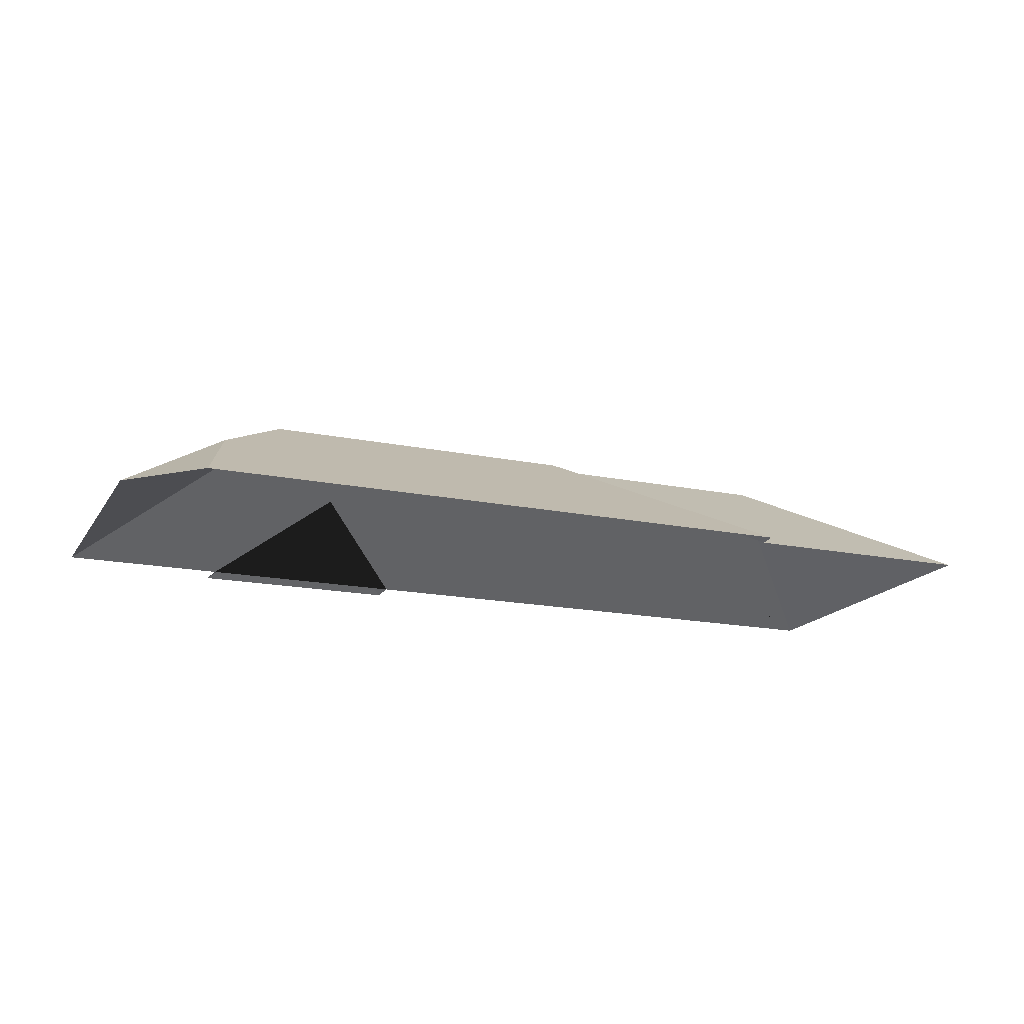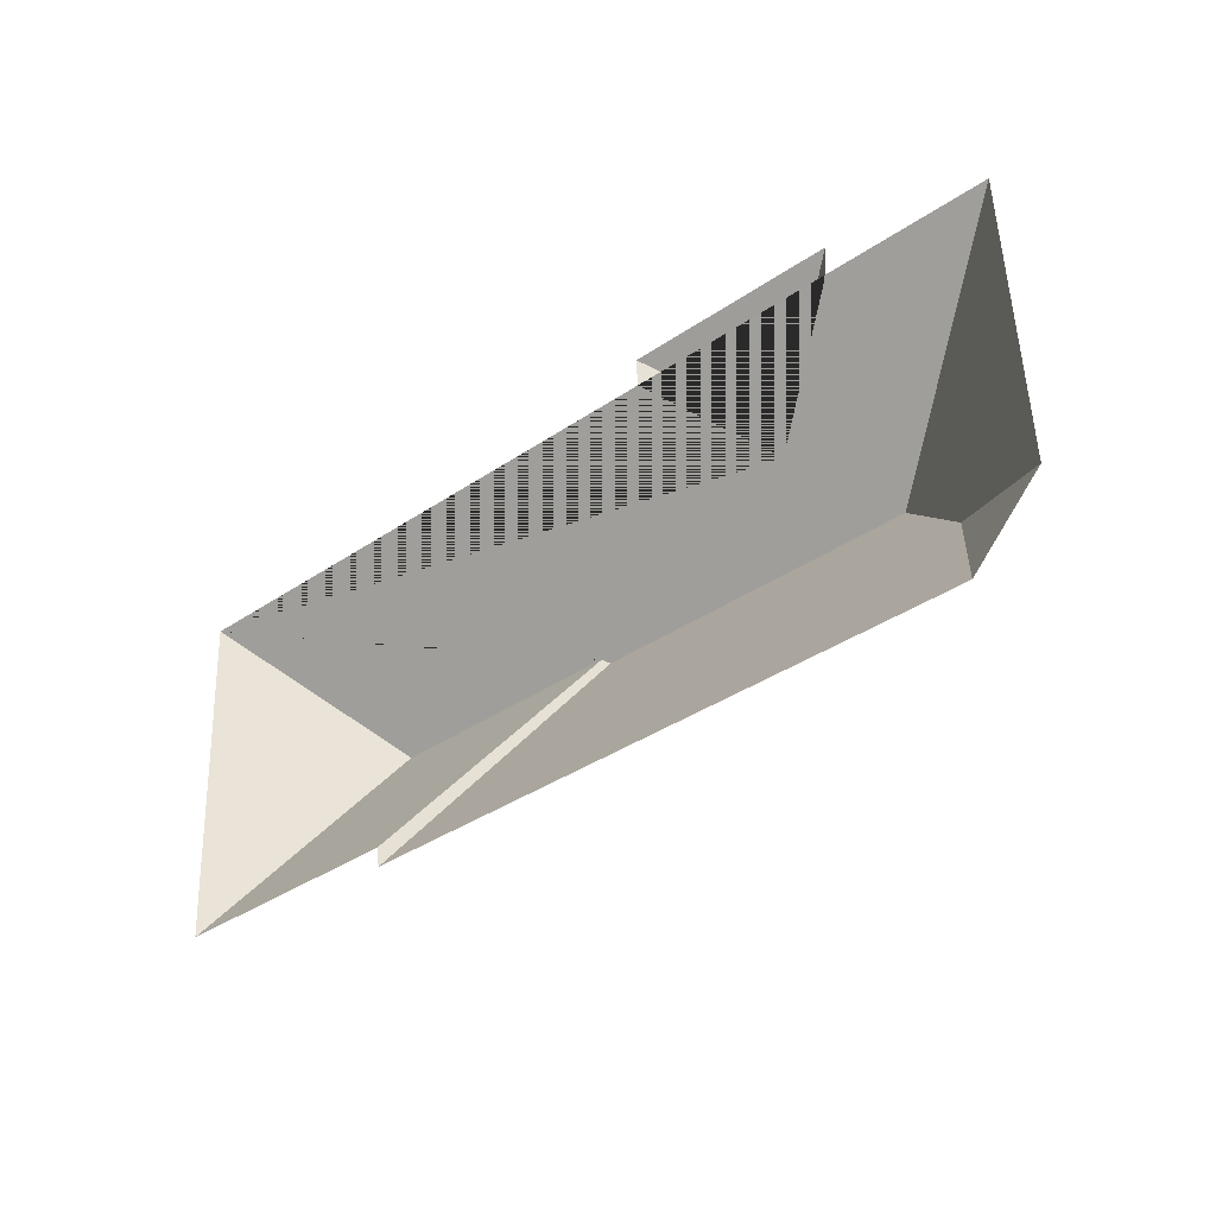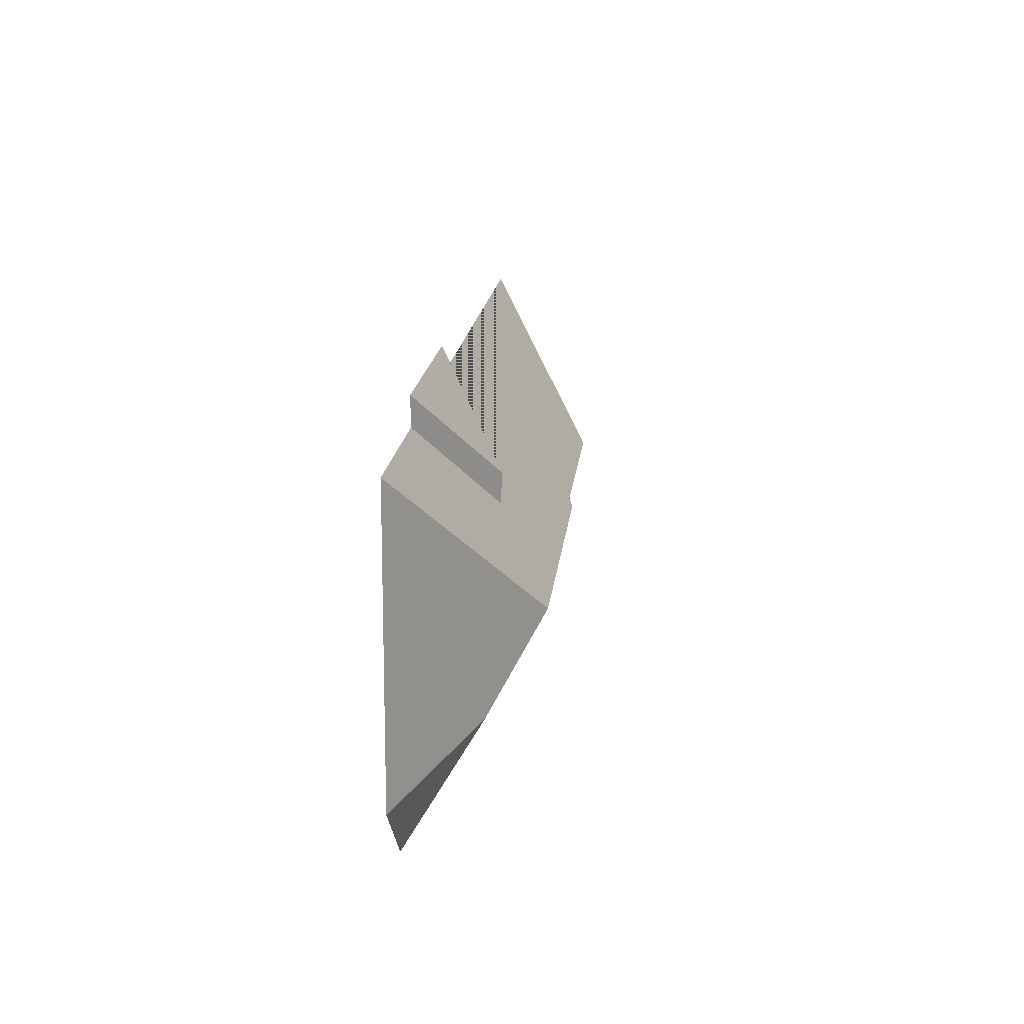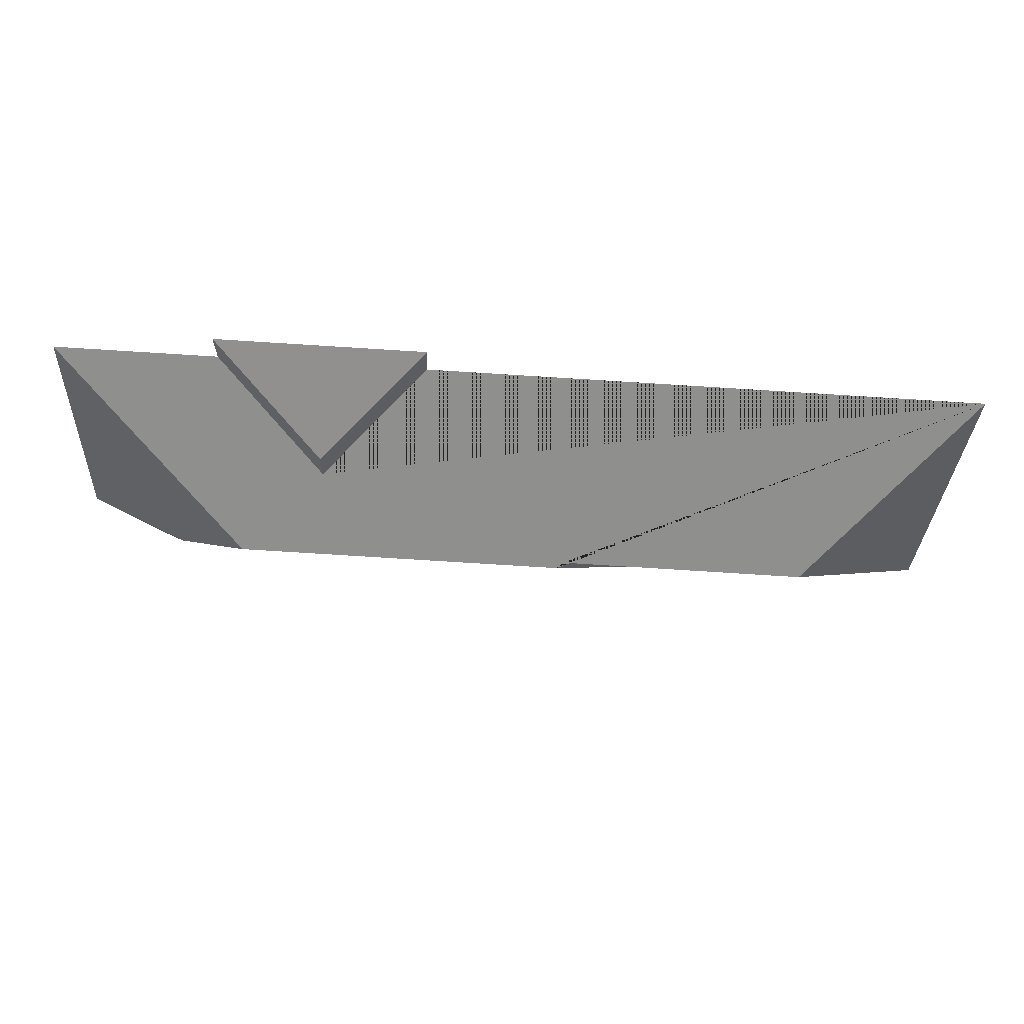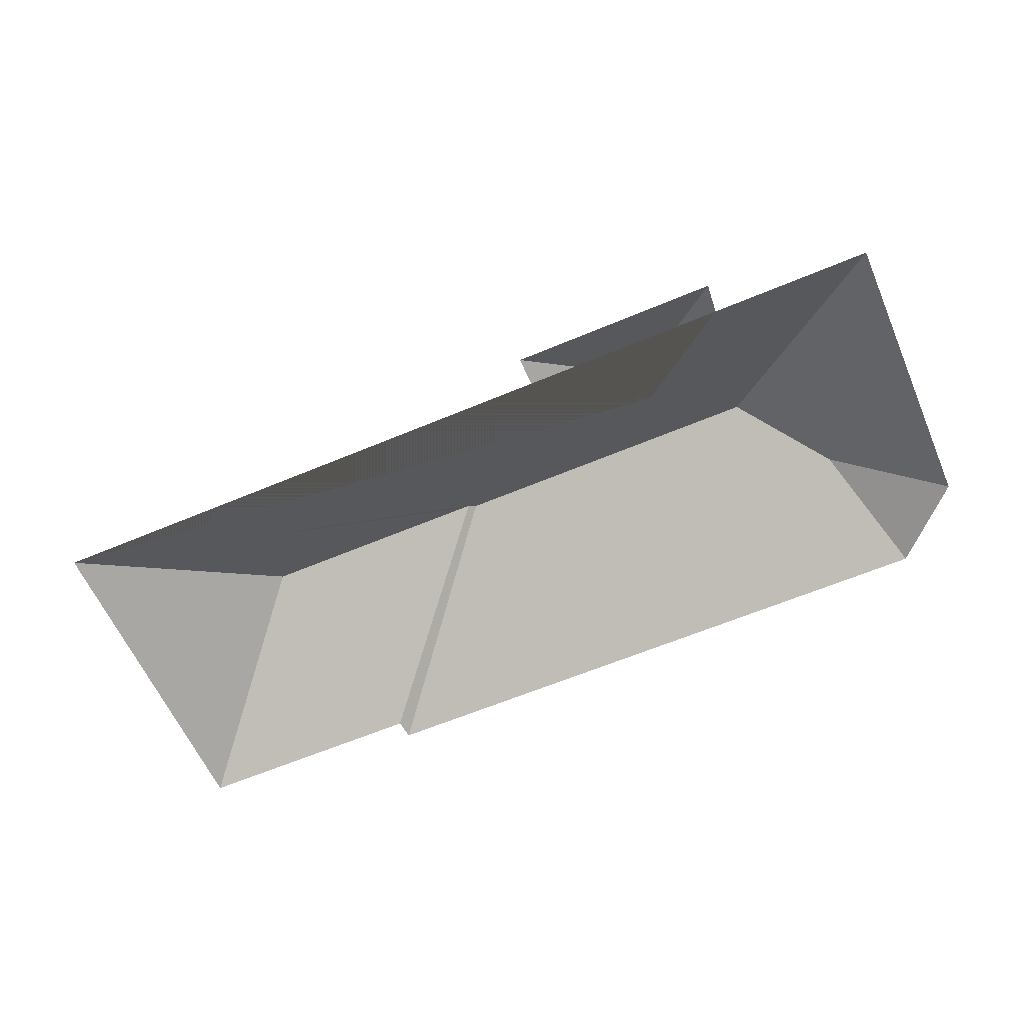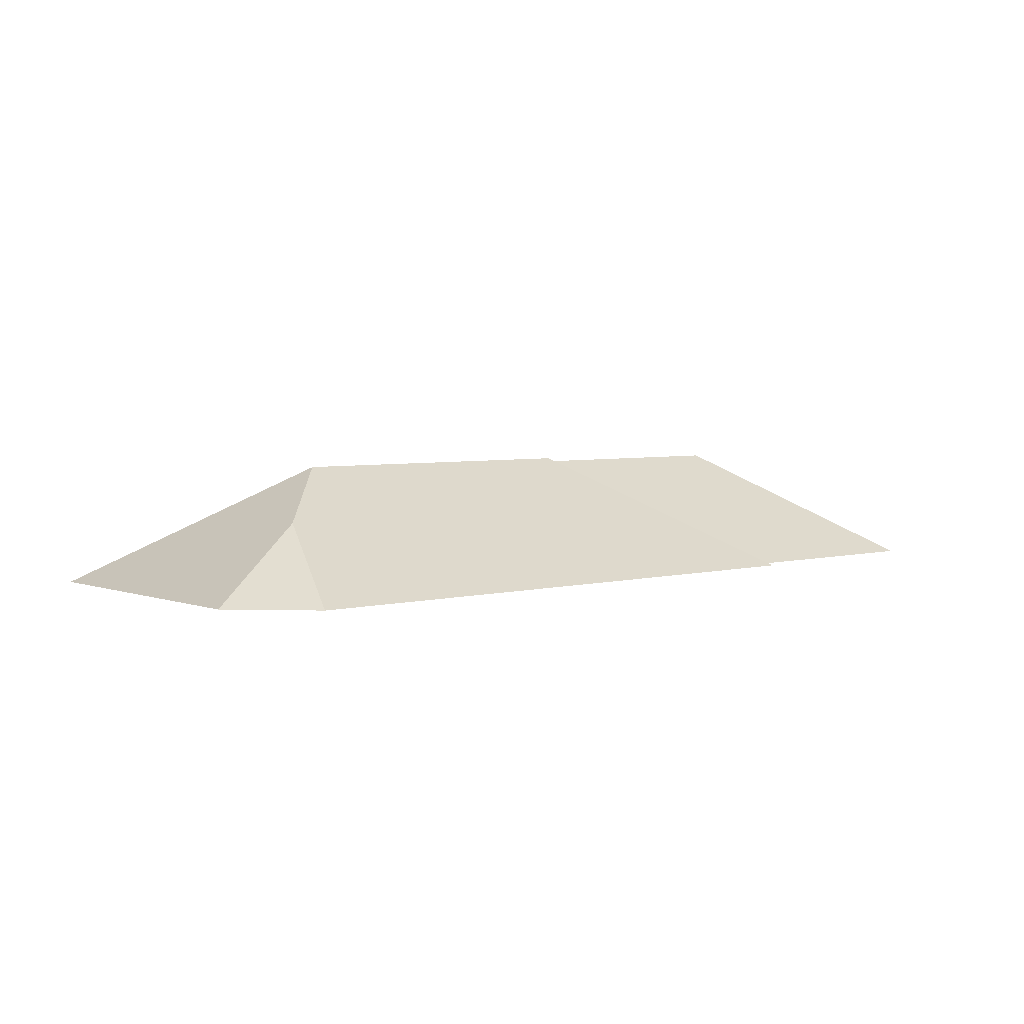
<metadata>
{"format":"obj","ext":"obj","renderer":"f3d","projection":"perspective","resolution":1024,"background":"white","views":[{"elev":-17.3,"azim":155.2,"up":"+Y"},{"elev":-33.9,"azim":40.8,"up":"+Z"},{"elev":19.2,"azim":95.6,"up":"+Z"},{"elev":59.6,"azim":-177.4,"up":"+Z"},{"elev":-60.6,"azim":21.0,"up":"+Y"},{"elev":4.2,"azim":137.1,"up":"+Y"}]}
</metadata>
<code>
o CG10_500_042067_0014_roof
v 471.5 75 -13.2
v 349.5 75 -18.32
v 470.7 75 -30.62
v 565.1 75 -26.66
v 350.2 75 -35.67
v 27.23 75 -49.21
v 411.4 115.5 -72.66
v 411.4 114.9 -90.45
v 267.3 142.7 -136.4
v 125 142.9 -142.6
v 460.6 144.9 -131.5
v 271.3 145 -139.5
v 507 116.3 -175.2
v 572.2 75 -197.9
v 175.3 75 -244
v 35.66 75 -250.3
v 533.2 75 -240.1
v 177 75 -255.5
v 471.5 0 -13.2
v 349.5 0 -18.32
v 350.2 0 -35.67
v 27.23 0 -49.21
v 35.66 0 -250.3
v 175.3 0 -244
v 177 0 -255.5
v 533.2 0 -240.1
v 572.2 0 -197.9
v 565.1 0 -26.66
v 470.7 0 -30.62
f 6 16 10
f 6 10 9 12 11 4 3 8 5
f 16 10 9 15
f 15 9 12 18
f 18 12 11 13 17
f 13 17 14
f 14 13 11 4
f 8 3 1 7
f 7 1 2
f 2 7 8 5

</code>
